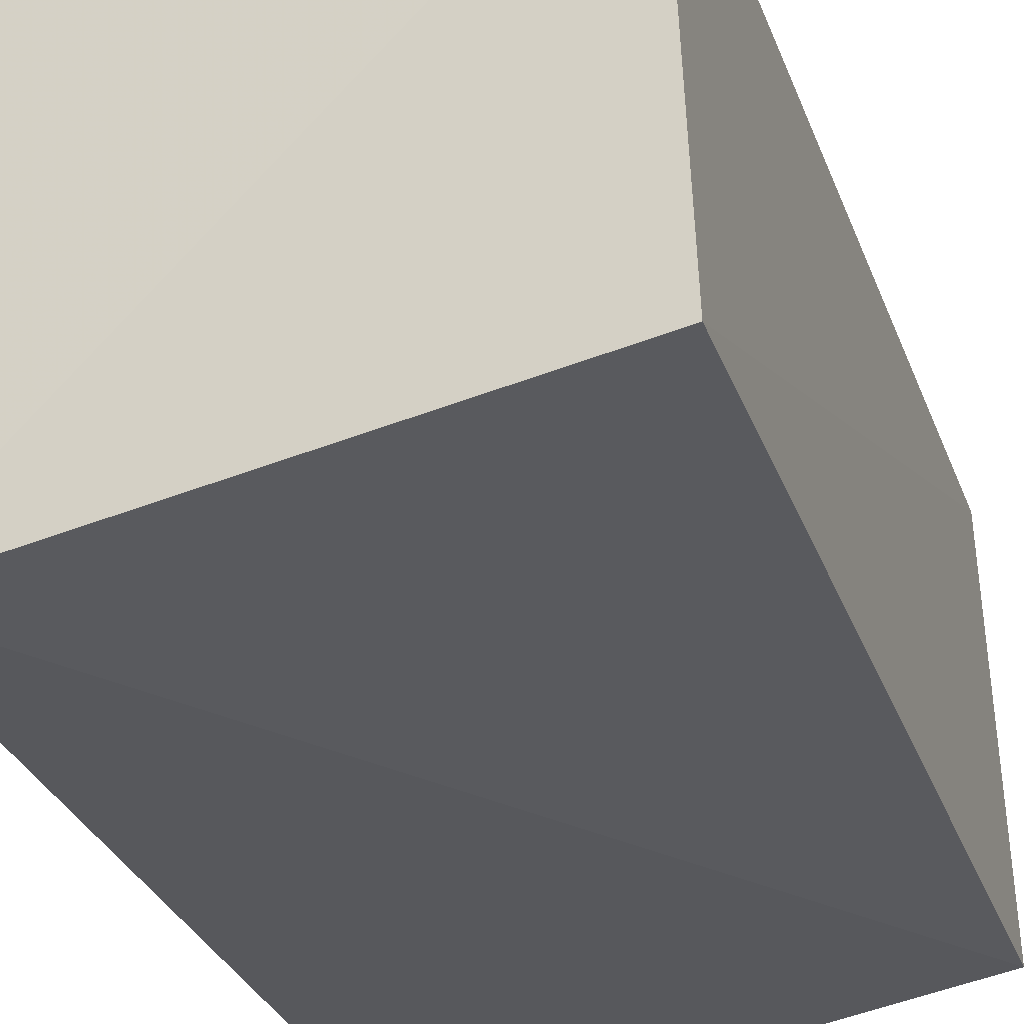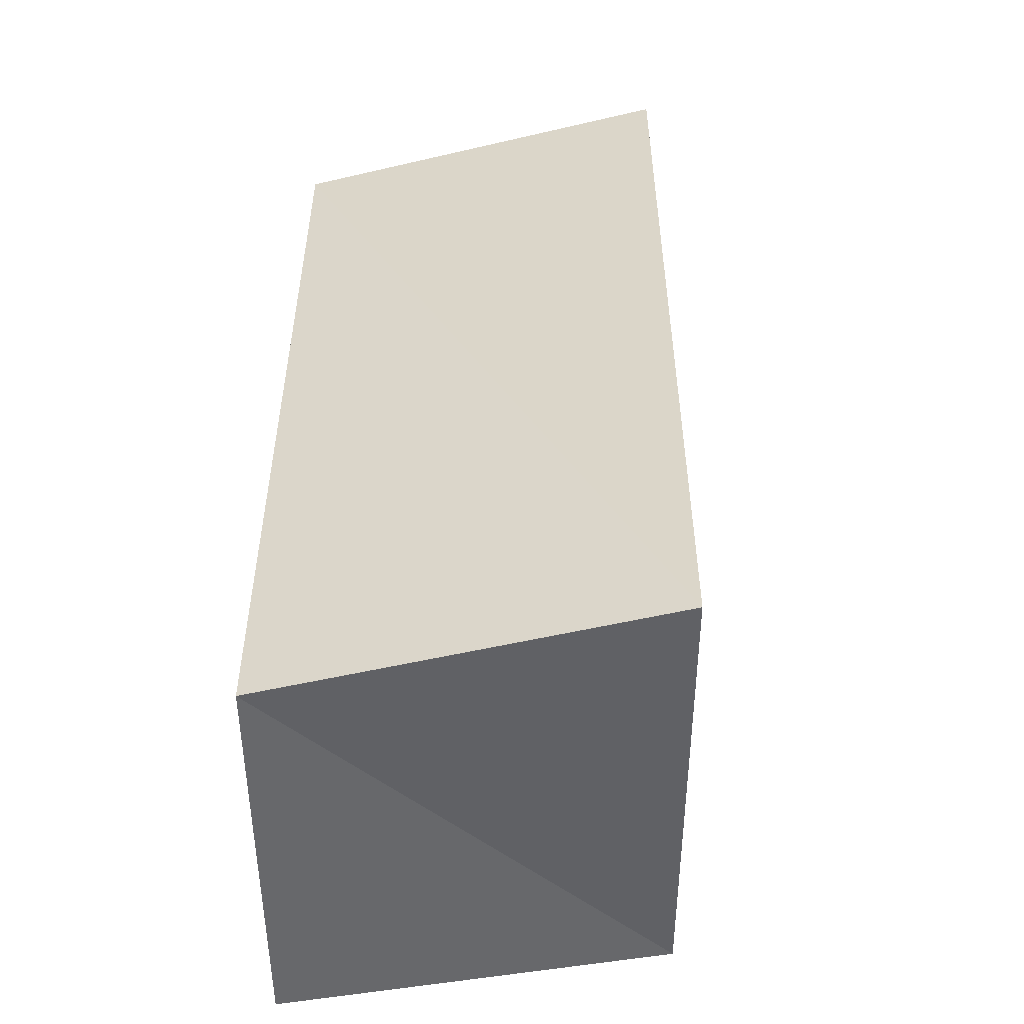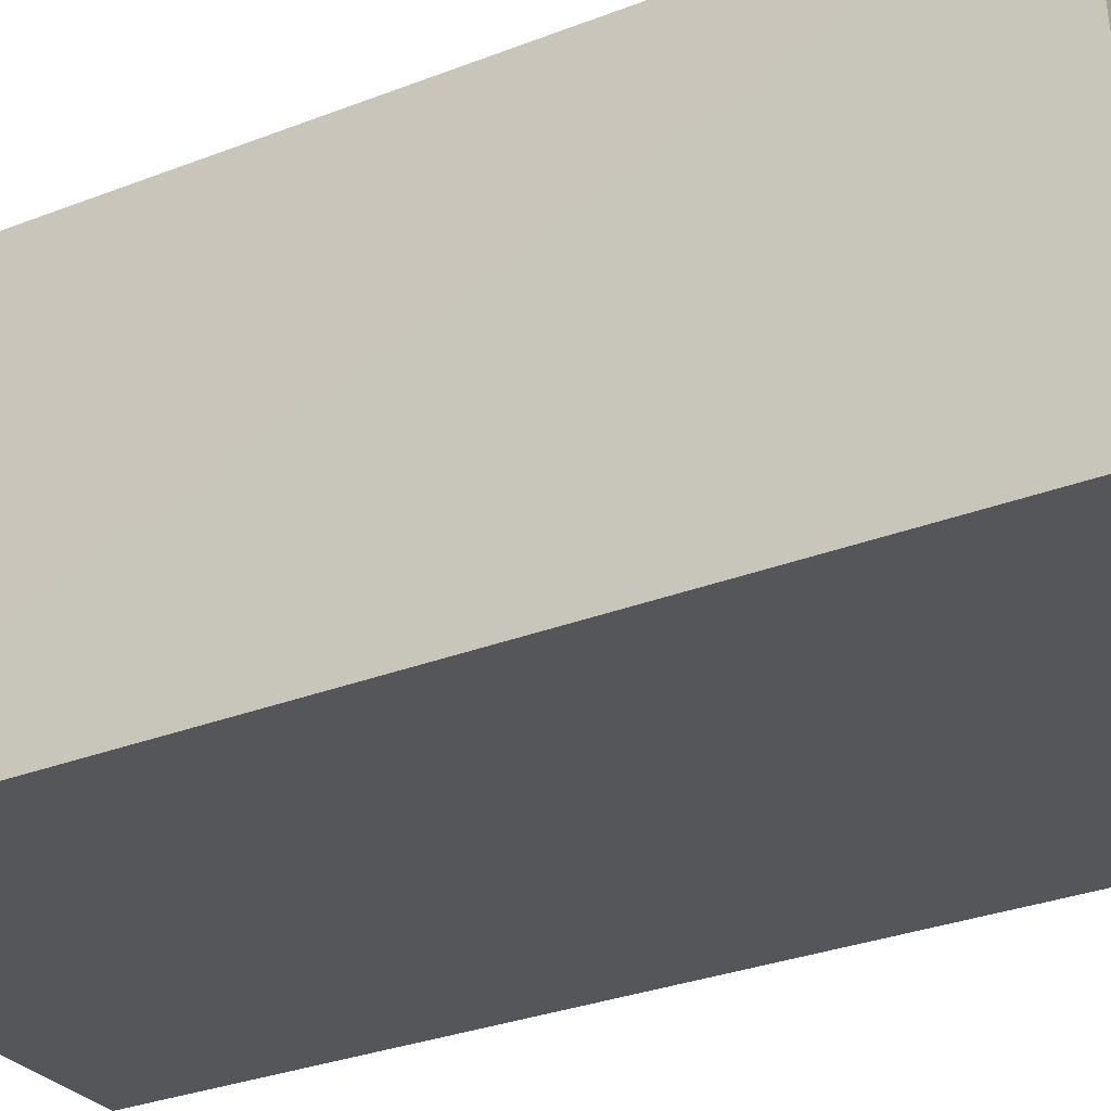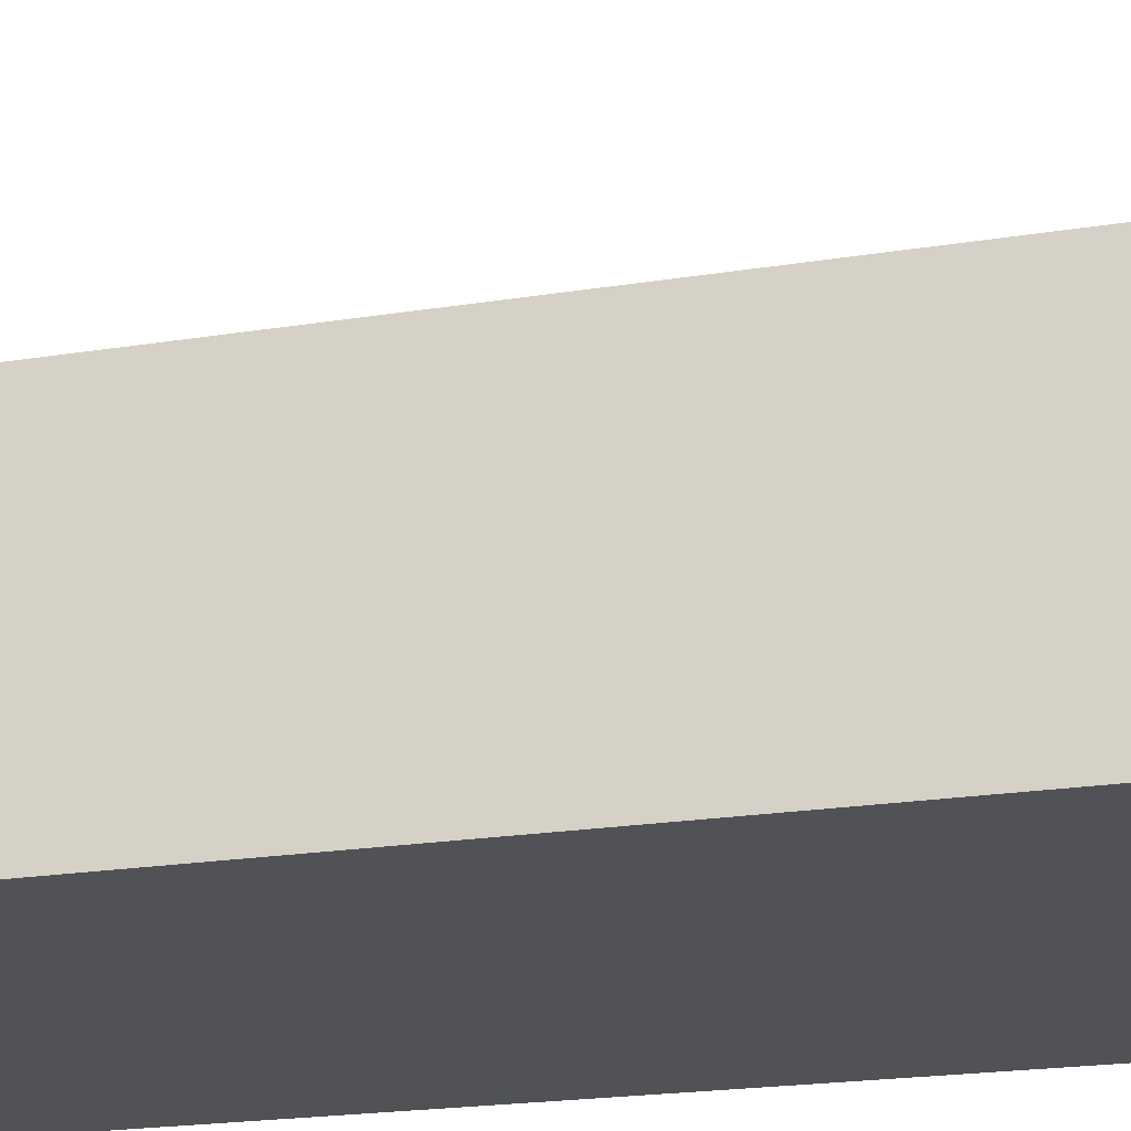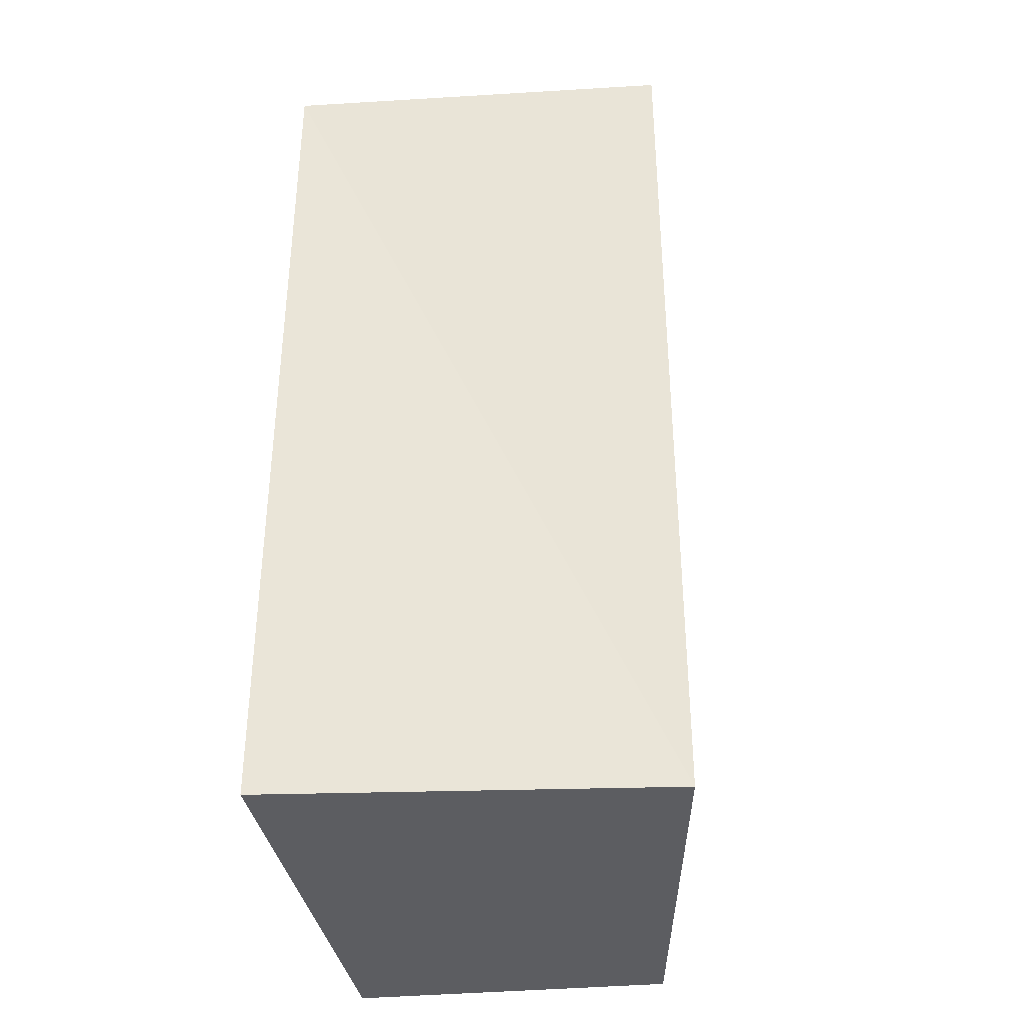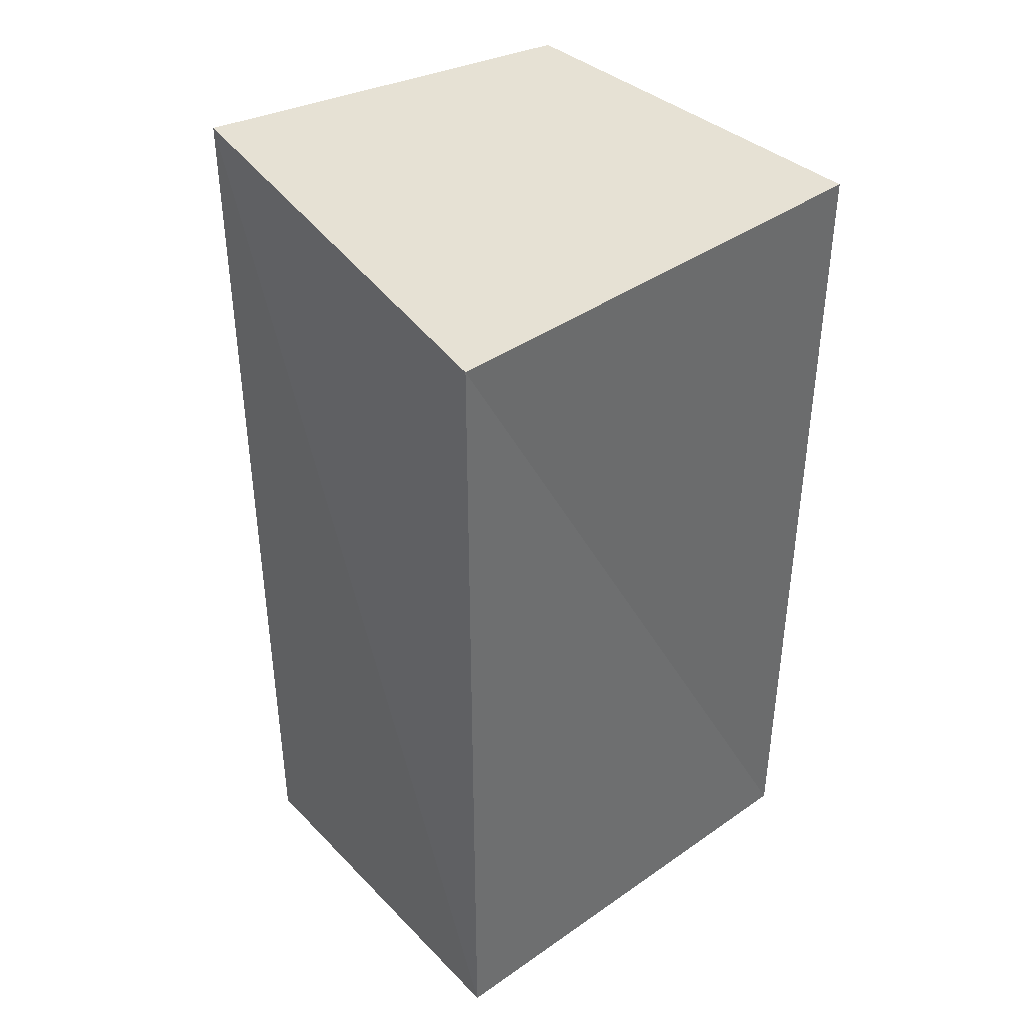
<metadata>
{"format":"obj","ext":"obj","renderer":"f3d","projection":"perspective","resolution":1024,"background":"white","views":[{"elev":-29.0,"azim":16.8,"up":"+Y"},{"elev":-50.7,"azim":-75.5,"up":"+Z"},{"elev":-31.0,"azim":-60.9,"up":"+Y"},{"elev":-23.3,"azim":-74.1,"up":"+Y"},{"elev":-36.2,"azim":-84.5,"up":"+Z"},{"elev":39.3,"azim":144.4,"up":"+Z"}]}
</metadata>
<code>
v 4.972e+05 5.419e+06 271
v 4.972e+05 5.419e+06 270.9
v 4.972e+05 5.419e+06 270.9
v 4.972e+05 5.419e+06 270.9
v 4.972e+05 5.419e+06 270.9
v 4.972e+05 5.419e+06 271
v 4.972e+05 5.419e+06 265
v 4.972e+05 5.419e+06 265
v 4.972e+05 5.419e+06 270.9
v 4.972e+05 5.419e+06 270.9
v 4.972e+05 5.419e+06 265
v 4.972e+05 5.419e+06 265
v 4.972e+05 5.419e+06 270.9
v 4.972e+05 5.419e+06 270.9
v 4.972e+05 5.419e+06 265
v 4.972e+05 5.419e+06 265
v 4.972e+05 5.419e+06 271
v 4.972e+05 5.419e+06 270.9
v 4.972e+05 5.419e+06 265
v 4.972e+05 5.419e+06 265
v 4.972e+05 5.419e+06 265
v 4.972e+05 5.419e+06 265
v 4.972e+05 5.419e+06 265
v 4.972e+05 5.419e+06 265
f 2 3 4 1
f 6 7 8 5
f 10 11 12 9
f 14 15 16 13
f 18 19 20 17
f 22 23 24 21

</code>
